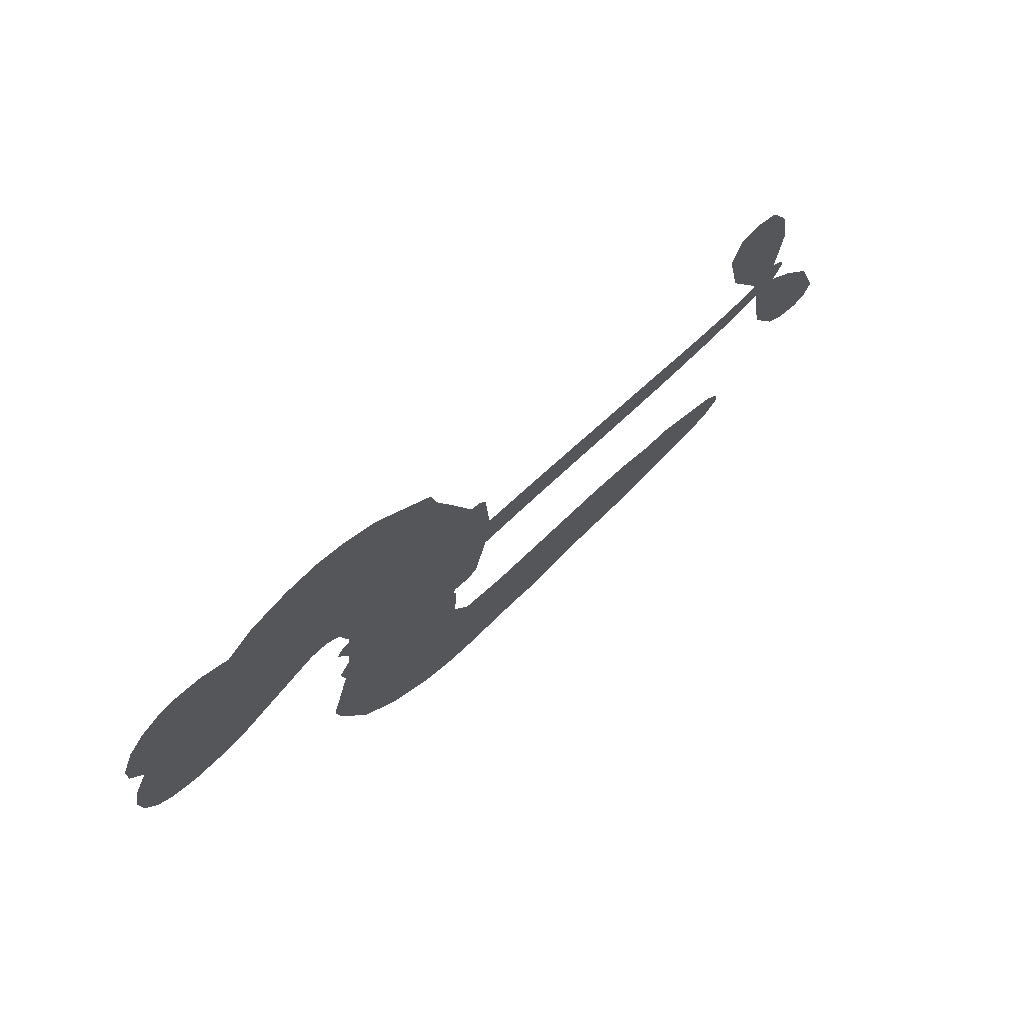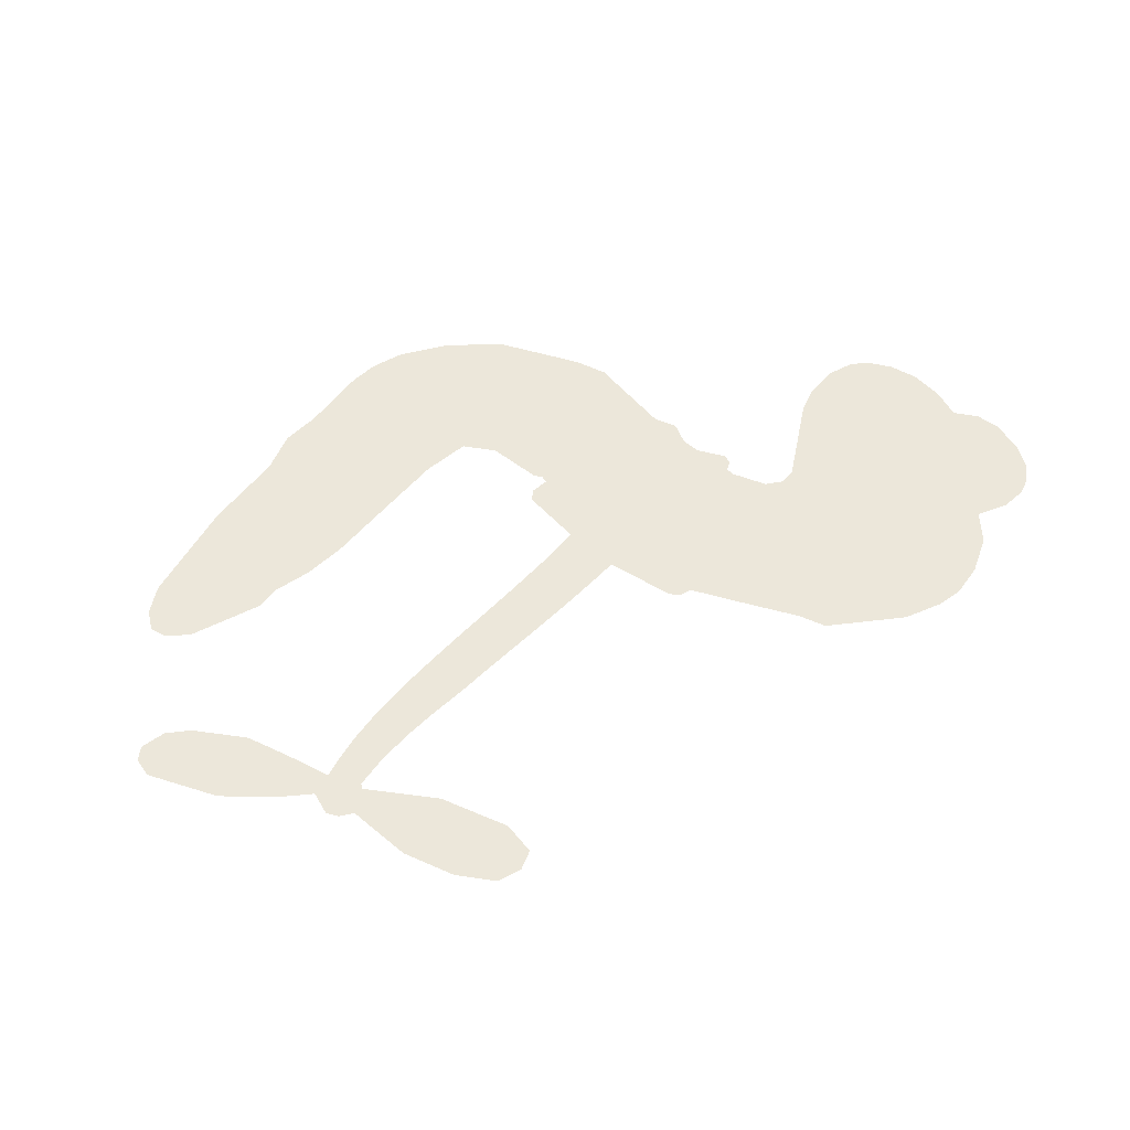
<metadata>
{"format":"obj","ext":"obj","renderer":"f3d","projection":"perspective","resolution":1024,"background":"white","views":[{"elev":72.9,"azim":-44.1,"up":"+Y"},{"elev":52.7,"azim":126.5,"up":"+Z"}]}
</metadata>
<code>
v -3777 902.7 0.2257
v -3766 951.8 0.2142
v -3745 996.6 0.1893
v -3762 1033 0.1564
v -3762 1069 0.1258
v -3742 1118 0
v -3718 1148 0.102
v -3689 1166 0.135
v -3661 1172 0.1547
v -3621 1165 0.1819
v -3579 1138 0.2241
v -3537 1172 0.2597
v -3476 1190 0.2811
v -3425 1192 0.2947
v -3384 1180 0.3046
v -3332 1151 0.3194
v -3243 1058 0.357
v -3235 1016 0.3705
v -3176 851 0.4716
v -3159 843.6 0.486
v -3149 828.7 0.5
v -3142 721.2 0.5272
v -2811 679.8 0.6118
v -2595 662.3 0.6795
v -2589 669.2 0.6864
v -2644 772.4 0.7179
v -2666 879.5 0.7338
v -2652 929.3 0.7382
v -2621 937.6 0.741
v -2586 921.8 0.75
v -2557 865.7 0.73
v -2541 785.6 0.7164
v -2551 686.5 0.6913
v -2533 671.6 0.6867
v -2526 652.9 0.6845
v -2541 618.7 0.6806
v -2502 575.8 0.6797
v -2453 506.7 0.6797
v -2419 399 0.6797
v -2428 369.9 0.6797
v -2449 358.3 0.6797
v -2487 369.5 0.6797
v -2515 398.1 0.6797
v -2556 475.3 0.6797
v -2577 613.8 0.6784
v -3153 633.9 0.5463
v -3173 540 0.5748
v -3189 530.2 0.5774
v -3217 535.5 0.5876
v -3222 524.6 0.6008
v -3216 513.3 0.6103
v -3221 428.5 0.669
v -3196 380 0.7013
v -3124 364.1 0.6935
v -2908 355.2 0.5832
v -2843 345 0.546
v -2788 326.6 0.5055
v -2750 326.7 0.4795
v -2644 277.6 0.3786
v -2619 247.5 0.324
v -2616 221.4 0.25
v -2638 195.1 0.3476
v -2680 174.9 0.4048
v -2844 151.6 0.5381
v -2972 150.5 0.6229
v -3036 133.8 0.662
v -3095 141.1 0.6969
v -3204 138.8 0.7854
v -3247 145.8 0.8353
v -3295 165.9 1
v -3362 218.6 0.7852
v -3419 293.7 0.7241
v -3461 419.4 0.6592
v -3470 470.5 0.64
v -3435 601.7 0.5732
v -3442 637.7 0.5548
v -3423 667.4 0.5366
v -3420 697.2 0.5138
v -3437 740 0.488
v -3431 753.9 0.4836
v -3415 759.9 0.475
v -3413 772.6 0.4601
v -3426 826.9 0.3966
v -3447 846.2 0.3579
v -3474 847.9 0.3262
v -3601 788.6 0.2586
v -3642 778.9 0.2511
v -3696 781.3 0.2439
v -3735 798 0.2394
v -3756 818.9 0.2368
v -3772 858.4 0.2319
v -2871 611.1 0.5994
v -2580 654.5 0.682
v -3391 762.2 0.4707
v -3238 538.4 0.5938
v -3218 470.9 0.6381
v -3416 739.4 0.4874
v -3178 820.1 0.4858
v -3163 586.8 0.5622
v -2725 602.3 0.6359
v -2568 673 0.688
v -2651 603.5 0.6569
v -2614 607.6 0.6682
v -3428 718.6 0.4976
v -3224 561.7 0.5788
v -2617 720.8 0.7066
v -2554 649.6 0.6836
v -2584 704.9 0.6984
v -2652 229.8 0.3594
v -2456 395.3 0.6797
v -3383 805.6 0.4356
v -3238 508 0.6142
v -3401 716.7 0.5014
v -3708 846.4 0.2382
v -3664 1120 0.1552
v -3457 895 0.3324
v -3146 775.1 0.5019
v -3196 558.3 0.574
v -2702 663.9 0.6416
v -2648 660.4 0.6585
v -3272 575.2 0.5787
v -3231 841 0.4567
v -3380 677.4 0.5268
v -3402 873.9 0.378
v -3204 602.1 0.5604
v -2601 633.9 0.6737
v -3292 522.9 0.6088
v -2633 632.4 0.6633
v -2666 632.9 0.6528
v -3395 628.6 0.5563
v -2768 259.3 0.4835
v -2567 543.2 0.6798
v -2627 895.2 0.7367
v -2546 736.1 0.7065
v -2436 453 0.6797
v -3698 1051 0.1614
v -2689 601.8 0.6462
v -2768 295.7 0.4878
v -2551 580.5 0.6796
v -2833 277.3 0.5314
v -2697 302.2 0.436
v -2731 277.6 0.4558
v -3426 1114 0.2996
v -3213 218.3 0.7746
v -3734 884.6 0.2303
v -3637 849.9 0.2508
v -3703 1111 0.111
v -3310 770.2 0.4757
v -3285 453.5 0.6496
v -2655 825.9 0.7265
v -2585 744.7 0.709
v -3726 1028 0.1686
v -3680 979.3 0.2103
v -3692 1014 0.189
v -3623 1017 0.2197
v -3658 1039 0.1922
v -2762 163.3 0.4788
v -2690 256.7 0.4135
v -3414 1153 0.2993
v -3313 1024 0.3529
v -3219 177.3 0.8021
v -3629 813.7 0.2536
v -3538 818.2 0.2803
v -3671 822.7 0.2454
v -3351 777.6 0.4638
v -3249 451.4 0.6517
v -3270 394.9 0.6851
v -3656 1005 0.2092
v -3623 949.2 0.2398
v -3608 1080 0.2106
v -3668 1079 0.1665
v -3461 1145 0.2852
v -3374 1120 0.3145
v -3273 1031 0.3597
v -3150 140 0.7377
v -3262 205.4 0.8371
v -3356 731 0.4939
v -3318 848.1 0.4282
v -3626 1051 0.2071
v -3574 1039 0.2406
v -3288 1105 0.3381
v -3391 840.2 0.4059
v -3186 192.9 0.7629
v -3151 250.8 0.7213
v -3344 817.6 0.4387
v -3300 1064 0.3449
v -3205 933.8 0.4135
v -3360 858.6 0.4069
v -3333 1097 0.329
v -3354 939.1 0.3697
v -3279 956.2 0.3864
v -3369 899.8 0.3811
v -3266 992.5 0.3747
v -3315 902 0.4007
v -3415 939.1 0.3427
v -3220 975.1 0.3907
v -3402 907.9 0.3617
v -3242 943.7 0.4009
v -3273 913.1 0.408
v -3232 902.7 0.4239
v -3262 871.5 0.4322
v -3190 892.5 0.4395
v -3276 826.3 0.4521
v -3217 872 0.4445
v -3433 874.6 0.3566
v -3269 544.1 0.5947
v -3301 556.4 0.5908
v -3319 617.9 0.5591
v -3355 522.6 0.6117
v -2590 884 0.7369
v -2620 851.9 0.7299
v -2614 806.5 0.722
v -3675 896.9 0.2361
v -3674 859.8 0.2418
v -3227 744.4 0.5029
v -3721 957.3 0.211
v -3525 892.2 0.2908
v -3233 392.3 0.6893
v -3256 326.1 0.7251
v -3226 352.4 0.7096
v -3260 361.2 0.705
v -3325 359 0.7037
v -3292 340.2 0.7171
v -3201 292.4 0.7315
v -3342 290.9 0.7473
v -3223 318.3 0.7248
v -3251 271.2 0.7615
v -3177 335.1 0.71
v -3323 322.6 0.7274
v -3440 356.5 0.6901
v -3295 285.6 0.7569
v -3619 1122 0.1933
v -3638 1094 0.1846
v -3499 1157 0.2717
v -3534 1125 0.2538
v -3492 1115 0.2745
v -3526 1069 0.2617
v -3358 1165 0.3118
v -3384 1149 0.3078
v -3264 173.1 0.8842
v -3312 213.3 0.8518
v -3579 983.5 0.2505
v -3310 1128 0.3281
v -3391 1042 0.3236
v -3354 642.9 0.5464
v -3361 596.7 0.5721
v -3295 689 0.5222
v -3337 682.3 0.5242
v -3311 654.9 0.5395
v -3269 626.8 0.5533
v -3394 456.5 0.6463
v -2609 771.1 0.7155
v -2578 793.5 0.7185
v -2549 825.7 0.7232
v -2584 839.6 0.7269
v -3702 878.5 0.2347
v -3709 918.4 0.2253
v -3673 938.4 0.2266
v -3181 746.5 0.5093
v -3240 792.2 0.4783
v -3713 989.3 0.1974
v -3491 880.2 0.3121
v -3492 929 0.3038
v -3506 833.1 0.2987
v -3584 843.3 0.2655
v -3536 856 0.2851
v -3570 886 0.2703
v -3553 936.9 0.2714
v -3244 236.1 0.7878
v -3212 256.2 0.7543
v -3284 246 0.7952
v -3325 252.8 0.7847
v -3156 295.5 0.7124
v -3016 359.6 0.6428
v -3140 329.8 0.7002
v -3113 296.6 0.6932
v -3070 361.8 0.6703
v -3107 253.4 0.6962
v -3127 217 0.7136
v -3037 285.9 0.6548
v -3101 332.9 0.6848
v -3162 217.8 0.7373
v -3109 179.7 0.7058
v -3077 279.9 0.6767
v -3061 320.7 0.666
v -3061 175.2 0.6752
v -3022 321.4 0.6458
v -3049 230.5 0.6647
v -2966 277.1 0.6146
v -3087 219.1 0.6883
v -2962 357.4 0.6131
v -3001 291.4 0.6342
v -3013 251.8 0.6426
v -2969 317.5 0.6166
v -3004 196.4 0.6397
v -2917 301.1 0.5857
v -3160 372 0.7027
v -3567 1096 0.2353
v -3592 1012 0.2374
v -3612 986.3 0.2343
v -3559 1010 0.2548
v -3540 1038 0.2592
v -3540 974.6 0.2708
v -3477 1029 0.2913
v -3523 1006 0.2734
v -3497 971.6 0.2928
v -3456 955 0.3173
v -3445 924.9 0.3315
v -3417 993.9 0.3253
v -3465 992.6 0.3044
v -3371 1078 0.3226
v -3411 1077 0.3098
v -3350 1043 0.337
v -3459 1079 0.291
v -3435 1041 0.3071
v -3370 999.8 0.3424
v -3327 581.9 0.5786
v -3357 559.8 0.5919
v -3452 536.1 0.6113
v -3400 574.2 0.5866
v -3443 568.9 0.5936
v -3418 544.8 0.6036
v -3424 495.9 0.628
v -3291 602.1 0.5663
v -3242 599.6 0.5645
v -3226 643.1 0.5454
v -3434 450 0.6483
v -3368 339.4 0.7103
v -3746 921.8 0.2217
v -3181 783.3 0.4951
v -3277 788.5 0.472
v -3308 808.6 0.4535
v -3273 742.1 0.4968
v -3212 812.1 0.4769
v -3569 803.4 0.2675
v -3524 924.2 0.2876
v -3587 948.5 0.2543
v -3606 909.2 0.2533
v -3643 916.3 0.2406
v -3026 168 0.6543
v -2971 230.1 0.6182
v -3557 1066 0.2449
v -3493 1081 0.2761
v -3390 967.4 0.3446
v -3384 494.9 0.6271
v -3339 462.7 0.6437
v -3461 503.3 0.6271
v -3189 636.6 0.5475
v -3167 679.7 0.5353
v -3259 667.8 0.5342
v -3215 692.5 0.5264
v -3212 773.8 0.4925
v -3313 727.5 0.4999
v -3607 872.2 0.2572
v -2964 190.3 0.6153
v -2908 151.1 0.5793
v -2900 222 0.5739
v -2940 150.8 0.6006
v -2924 187.7 0.5895
v -2882 184.3 0.5625
v -2936 221.6 0.5968
v -2919 259.4 0.5858
v -2846 224.5 0.538
v -2878 278.6 0.561
v -2855 308.6 0.5482
v -2819 310 0.525
v -2876 350.1 0.5649
v -3013 625 0.5668
v -2975 702.1 0.5732
v -3184 710.9 0.5228
v -3252 707.7 0.5162
v -2846 188 0.5385
v -2795 205.8 0.5021
v -2803 157.5 0.5102
v -2730 228.2 0.4493
v -2887 318.1 0.569
v -3083 630.8 0.5522
v -2765 224.2 0.4787
v -2721 169.1 0.4437
v -2744 195.8 0.4618
v -2705 201.8 0.4252
v -3058 712.7 0.5547
v -3137 689.8 0.5374
v -3100 717.3 0.5441
v -2484 437.3 0.6797
v -2469 472.2 0.6797
v -2511 512.1 0.6797
v -2535 436.7 0.6797
v -2510 469.1 0.6797
v -3725 1079 0.1157
v -3272 489.8 0.6274
v -3311 489 0.6288
v -3315 941 0.3826
v -3312 982.3 0.3671
v -3295 873.7 0.4213
v -3391 256.1 0.7518
v -3380 293.3 0.7348
v -2936 331.8 0.5978
v -3406 401.5 0.6725
v -3363 385.5 0.685
v -3318 408.7 0.6748
v -3373 423.3 0.6639
v -3289 421.4 0.6685
v -3342 430.5 0.6614
v -2874 244.4 0.5572
v -2807 245.2 0.5116
v -2798 278.5 0.5075
v -3083 675.8 0.5506
v -3118 632.5 0.5468
v -3046 652.9 0.5592
v -3017 707.6 0.564
v -2942 618.1 0.5828
v -3006 666.7 0.5674
v -2977 621.6 0.5747
v -2893 690.5 0.5922
v -2956 661.1 0.5786
v -2912 651 0.5888
v -2934 696.3 0.5826
v -2906 614.5 0.591
v -2478 541.3 0.6797
v -2528 547.3 0.6797
v -2561 509.2 0.6797
v -3346 973.5 0.3594
v -3451 388 0.6737
v -3401 362.1 0.6931
v -3429 325.1 0.7075
v -3396 322.2 0.7149
v -3114 665.5 0.545
v -2757 670.6 0.6259
v -2733 639.8 0.6334
v -2798 605.1 0.6169
v -2762 603 0.6262
v -2779 638.4 0.6213
v -2819 640.1 0.6111
v -2852 684.9 0.6019
v -2872 650.8 0.5981
v -3145 186 0.7309
v -3177 160.1 0.7601
f 112 206 391
f 186 160 174
f 75 130 76
f 203 122 201
f 105 121 206
f 45 107 93
f 51 50 112
f 123 78 77
f 89 88 114
f 125 118 99
f 1 91 145
f 162 164 87
f 25 108 106
f 43 42 110
f 80 79 97
f 126 93 24
f 58 138 142
f 179 299 180
f 128 129 102
f 105 125 325
f 52 166 167
f 143 159 172
f 240 176 70
f 142 138 131
f 176 240 161
f 223 231 219
f 59 158 109
f 95 112 50
f 117 21 98
f 113 94 97
f 97 104 113
f 104 78 113
f 349 383 22
f 166 112 391
f 105 95 49
f 74 73 327
f 51 112 96
f 82 94 111
f 107 34 101
f 52 218 53
f 323 345 322
f 203 260 122
f 90 89 114
f 167 221 218
f 145 256 257
f 91 90 114
f 298 232 170
f 98 19 334
f 282 183 437
f 77 76 130
f 4 3 152
f 152 5 4
f 56 365 366
f 45 126 103
f 115 9 8
f 8 7 147
f 45 139 36
f 106 151 252
f 147 7 6
f 381 158 375
f 114 145 91
f 246 208 245
f 136 154 156
f 10 9 115
f 19 122 334
f 205 83 124
f 17 174 18
f 84 205 116
f 165 111 94
f 182 83 111
f 162 146 164
f 239 15 159
f 206 207 127
f 129 137 102
f 236 234 235
f 350 250 326
f 172 159 14
f 180 302 342
f 126 45 93
f 322 318 320
f 239 238 15
f 211 150 212
f 5 152 390
f 136 152 154
f 25 93 101
f 31 30 210
f 107 45 36
f 124 192 197
f 161 183 144
f 119 430 137
f 120 119 129
f 296 364 376
f 359 361 355
f 287 274 285
f 363 373 406
f 276 285 281
f 50 49 95
f 53 218 220
f 275 54 297
f 49 48 118
f 126 128 103
f 274 287 294
f 58 57 138
f 78 123 113
f 407 406 131
f 118 105 49
f 375 158 142
f 68 161 69
f 61 109 62
f 421 139 132
f 109 60 59
f 166 52 96
f 423 394 160
f 60 109 61
f 348 349 351
f 85 84 116
f 141 58 142
f 162 87 86
f 43 110 385
f 134 32 151
f 386 385 135
f 110 42 41
f 110 135 385
f 102 103 128
f 57 366 407
f 40 110 41
f 40 39 110
f 421 387 420
f 119 137 129
f 141 158 59
f 37 36 139
f 105 206 95
f 47 118 48
f 94 81 97
f 95 206 112
f 430 433 432
f 432 100 430
f 413 416 369
f 82 81 94
f 177 165 94
f 98 20 19
f 98 21 20
f 97 79 104
f 63 62 109
f 108 151 106
f 117 330 259
f 210 133 211
f 93 107 101
f 83 82 111
f 259 22 117
f 348 99 46
f 47 99 118
f 24 93 25
f 132 139 45
f 35 34 107
f 126 24 128
f 101 34 33
f 118 125 105
f 130 123 77
f 115 8 147
f 128 24 120
f 108 101 33
f 27 133 28
f 108 33 134
f 255 253 254
f 185 111 165
f 28 133 29
f 133 30 29
f 129 128 120
f 110 39 135
f 159 15 14
f 145 114 256
f 193 160 394
f 101 108 25
f 389 388 385
f 36 35 107
f 168 154 153
f 81 80 97
f 372 373 363
f 151 108 134
f 214 114 164
f 145 257 329
f 163 265 335
f 179 233 171
f 390 6 5
f 147 390 171
f 113 123 177
f 177 123 248
f 209 346 392
f 397 396 225
f 261 154 152
f 27 150 211
f 253 252 151
f 152 136 390
f 3 2 216
f 168 169 300
f 261 152 3
f 168 156 154
f 261 153 154
f 234 236 172
f 179 156 155
f 147 171 115
f 64 374 372
f 375 380 381
f 141 142 158
f 142 131 375
f 172 14 13
f 143 173 239
f 308 205 197
f 196 198 187
f 283 175 67
f 161 144 176
f 264 266 163
f 214 146 213
f 85 262 264
f 262 85 116
f 114 88 164
f 87 164 88
f 177 94 113
f 332 148 331
f 112 166 96
f 166 149 403
f 346 209 345
f 223 219 221
f 169 168 153
f 155 156 168
f 265 162 86
f 162 265 146
f 179 180 170
f 11 10 232
f 136 156 171
f 171 156 179
f 12 234 13
f 172 13 234
f 173 311 189
f 189 311 313
f 16 173 189
f 200 198 199
f 288 280 284
f 183 282 144
f 270 184 224
f 70 176 241
f 245 248 123
f 148 165 177
f 188 194 192
f 188 182 185
f 179 155 299
f 179 170 233
f 299 300 242
f 301 302 180
f 188 192 124
f 17 181 186
f 83 182 124
f 438 161 68
f 437 283 279
f 288 290 286
f 220 226 228
f 332 165 148
f 188 185 178
f 17 186 174
f 189 186 181
f 174 193 18
f 185 182 111
f 202 187 200
f 182 188 124
f 16 189 243
f 311 173 312
f 189 313 186
f 194 190 192
f 18 193 196
f 194 188 178
f 190 195 197
f 160 193 174
f 198 196 193
f 122 204 201
f 393 194 199
f 160 313 316
f 304 314 343
f 190 197 192
f 198 193 191
f 197 195 308
f 199 191 393
f 198 191 199
f 395 194 178
f 198 200 187
f 201 200 199
f 204 19 202
f 395 199 194
f 201 395 203
f 332 178 185
f 204 202 200
f 260 331 333
f 201 204 200
f 19 204 122
f 83 205 84
f 197 205 124
f 207 206 121
f 206 127 391
f 324 317 207
f 130 320 246
f 250 350 249
f 123 130 245
f 127 207 209
f 207 121 324
f 30 133 210
f 133 27 211
f 150 26 212
f 210 211 255
f 252 212 26
f 253 255 212
f 146 354 339
f 258 153 216
f 146 214 164
f 256 214 213
f 353 247 333
f 348 46 349
f 2 1 329
f 216 257 258
f 307 263 308
f 354 267 338
f 52 167 218
f 221 220 218
f 221 167 223
f 269 270 227
f 219 226 220
f 53 220 228
f 167 222 223
f 219 220 221
f 402 400 404
f 328 225 229
f 222 229 223
f 269 227 271
f 226 227 224
f 224 273 228
f 397 72 396
f 71 70 241
f 227 226 219
f 226 224 228
f 223 229 231
f 144 269 176
f 273 224 184
f 297 53 228
f 399 251 327
f 231 229 225
f 400 402 399
f 426 427 425
f 71 241 272
f 219 231 227
f 10 115 232
f 233 115 171
f 170 232 233
f 115 233 232
f 11 235 12
f 234 12 235
f 11 232 298
f 236 143 172
f 235 11 298
f 235 237 343
f 299 301 180
f 237 302 304
f 143 239 159
f 173 16 238
f 173 238 239
f 70 69 240
f 161 240 69
f 176 269 271
f 271 231 272
f 338 268 337
f 262 263 217
f 314 312 143
f 189 181 243
f 316 313 244
f 246 245 130
f 249 248 245
f 319 322 321
f 318 207 317
f 250 249 208
f 215 260 333
f 249 245 208
f 248 247 353
f 250 208 324
f 247 248 249
f 325 250 324
f 325 326 250
f 230 399 424
f 400 222 401
f 106 252 26
f 253 151 32
f 255 254 31
f 212 252 253
f 210 255 31
f 253 32 254
f 212 255 211
f 214 256 114
f 257 256 213
f 257 213 258
f 216 2 329
f 339 258 213
f 169 153 258
f 330 117 98
f 326 351 350
f 331 260 203
f 259 330 352
f 3 216 261
f 153 261 216
f 263 262 116
f 266 264 262
f 310 304 305
f 301 242 303
f 265 266 267
f 266 262 217
f 267 266 217
f 265 163 266
f 268 267 217
f 268 338 267
f 263 336 217
f 268 303 337
f 270 269 144
f 227 231 271
f 270 144 282
f 227 270 224
f 272 231 225
f 176 271 241
f 272 225 396
f 241 271 272
f 184 278 276
f 228 273 275
f 276 284 285
f 285 274 277
f 273 276 275
f 284 276 278
f 184 276 273
f 54 275 281
f 175 283 437
f 276 281 275
f 279 184 282
f 278 184 279
f 437 279 282
f 290 288 284
f 376 398 296
f 277 54 281
f 282 184 270
f 438 183 161
f 66 286 67
f 67 286 283
f 279 290 278
f 284 280 285
f 285 280 287
f 277 281 285
f 340 65 295
f 278 290 284
f 292 287 280
f 294 287 292
f 340 286 66
f 341 293 295
f 292 280 293
f 358 359 355
f 279 283 290
f 286 290 283
f 293 280 288
f 291 294 398
f 294 292 289
f 295 293 288
f 289 292 293
f 294 289 296
f 294 291 274
f 340 288 286
f 293 341 289
f 361 362 341
f 365 376 364
f 342 170 180
f 275 297 228
f 237 235 298
f 300 299 155
f 301 299 242
f 168 300 155
f 337 300 169
f 242 337 303
f 342 302 237
f 305 301 303
f 311 312 244
f 336 303 268
f 307 310 306
f 301 305 302
f 305 303 306
f 303 336 306
f 304 302 305
f 307 306 263
f 305 306 310
f 308 263 116
f 307 195 309
f 308 116 205
f 195 307 308
f 309 344 316
f 309 244 315
f 307 309 310
f 315 310 309
f 312 173 143
f 313 311 244
f 314 143 236
f 315 312 314
f 244 309 316
f 186 313 160
f 343 314 236
f 315 314 304
f 315 304 310
f 244 312 315
f 344 309 195
f 393 394 423
f 208 246 317
f 318 317 246
f 75 320 130
f 207 318 209
f 323 251 345
f 320 318 246
f 320 321 322
f 322 319 323
f 320 75 321
f 318 322 209
f 347 74 323
f 327 323 74
f 317 324 208
f 325 324 121
f 105 325 121
f 326 325 125
f 348 326 125
f 350 247 249
f 230 425 399
f 323 327 251
f 427 397 328
f 73 399 327
f 145 329 1
f 216 329 257
f 334 330 98
f 215 352 260
f 332 331 203
f 331 148 333
f 178 332 203
f 332 185 165
f 353 333 148
f 371 247 350
f 122 260 334
f 334 260 352
f 336 263 306
f 265 86 335
f 268 217 336
f 300 337 242
f 337 169 338
f 169 258 339
f 265 354 146
f 146 339 213
f 169 339 338
f 65 340 66
f 288 340 295
f 65 355 295
f 341 295 355
f 237 298 342
f 170 342 298
f 235 343 236
f 304 343 237
f 195 190 344
f 423 344 190
f 346 345 251
f 322 345 209
f 399 425 400
f 391 392 149
f 99 348 125
f 323 319 347
f 413 410 368
f 259 370 22
f 215 351 370
f 326 348 351
f 371 333 247
f 370 351 349
f 371 215 333
f 259 352 215
f 334 352 330
f 148 177 353
f 248 353 177
f 267 354 265
f 339 354 338
f 360 363 357
f 289 341 362
f 357 359 360
f 358 356 359
f 364 140 365
f 360 359 356
f 355 65 358
f 361 359 357
f 356 64 360
f 364 405 140
f 361 357 362
f 355 361 341
f 357 363 405
f 289 362 296
f 360 64 372
f 374 157 373
f 296 362 364
f 362 357 405
f 366 365 140
f 398 376 55
f 366 140 407
f 56 366 57
f 417 415 418
f 365 56 367
f 428 384 383
f 22 370 349
f 215 370 259
f 350 351 371
f 215 371 351
f 373 157 380
f 363 360 372
f 378 375 131
f 373 378 406
f 372 374 373
f 381 380 379
f 365 367 376
f 55 376 367
f 377 410 408
f 46 383 349
f 406 378 131
f 373 380 378
f 63 381 379
f 380 375 378
f 157 379 380
f 63 109 381
f 158 381 109
f 408 382 384
f 22 383 384
f 386 135 38
f 377 408 428
f 428 46 409
f 385 386 389
f 387 386 38
f 389 44 388
f 421 420 37
f 422 44 387
f 386 387 389
f 43 385 388
f 44 389 387
f 171 390 136
f 6 390 147
f 392 391 127
f 166 391 149
f 209 392 127
f 149 392 346
f 394 393 191
f 190 194 393
f 193 394 191
f 423 160 316
f 203 395 178
f 199 395 201
f 272 396 71
f 222 328 229
f 328 397 225
f 291 398 55
f 294 296 398
f 400 328 222
f 401 222 167
f 399 402 251
f 167 403 401
f 404 149 346
f 404 400 401
f 346 251 402
f 166 403 167
f 404 403 149
f 404 401 403
f 346 402 404
f 140 405 363
f 362 405 364
f 407 131 138
f 363 406 140
f 407 138 57
f 140 406 407
f 410 377 368
f 413 411 410
f 428 408 384
f 382 408 410
f 413 414 416
f 382 410 411
f 369 411 413
f 416 414 412
f 436 434 435
f 413 368 414
f 417 416 412
f 92 436 419
f 418 369 416
f 417 419 436
f 139 421 37
f 417 418 416
f 417 412 419
f 387 38 420
f 422 421 132
f 344 423 316
f 421 422 387
f 393 423 190
f 72 397 427
f 399 73 424
f 400 425 328
f 425 427 328
f 425 230 426
f 72 427 426
f 46 428 383
f 377 428 409
f 119 429 430
f 137 430 100
f 432 433 431
f 429 23 433
f 434 431 433
f 433 430 429
f 434 433 23
f 415 417 436
f 92 431 434
f 434 436 92
f 434 23 435
f 415 436 435
f 437 183 438
f 68 175 438
f 437 438 175

</code>
